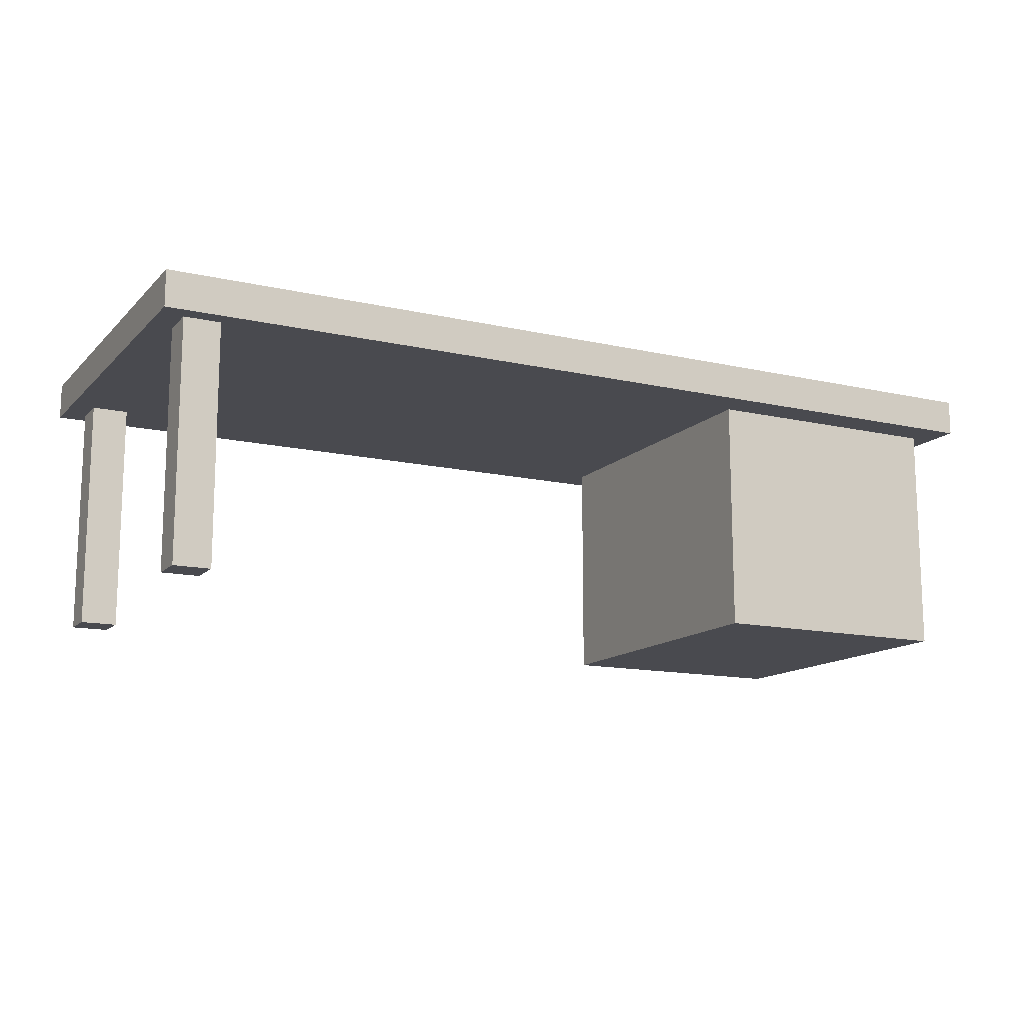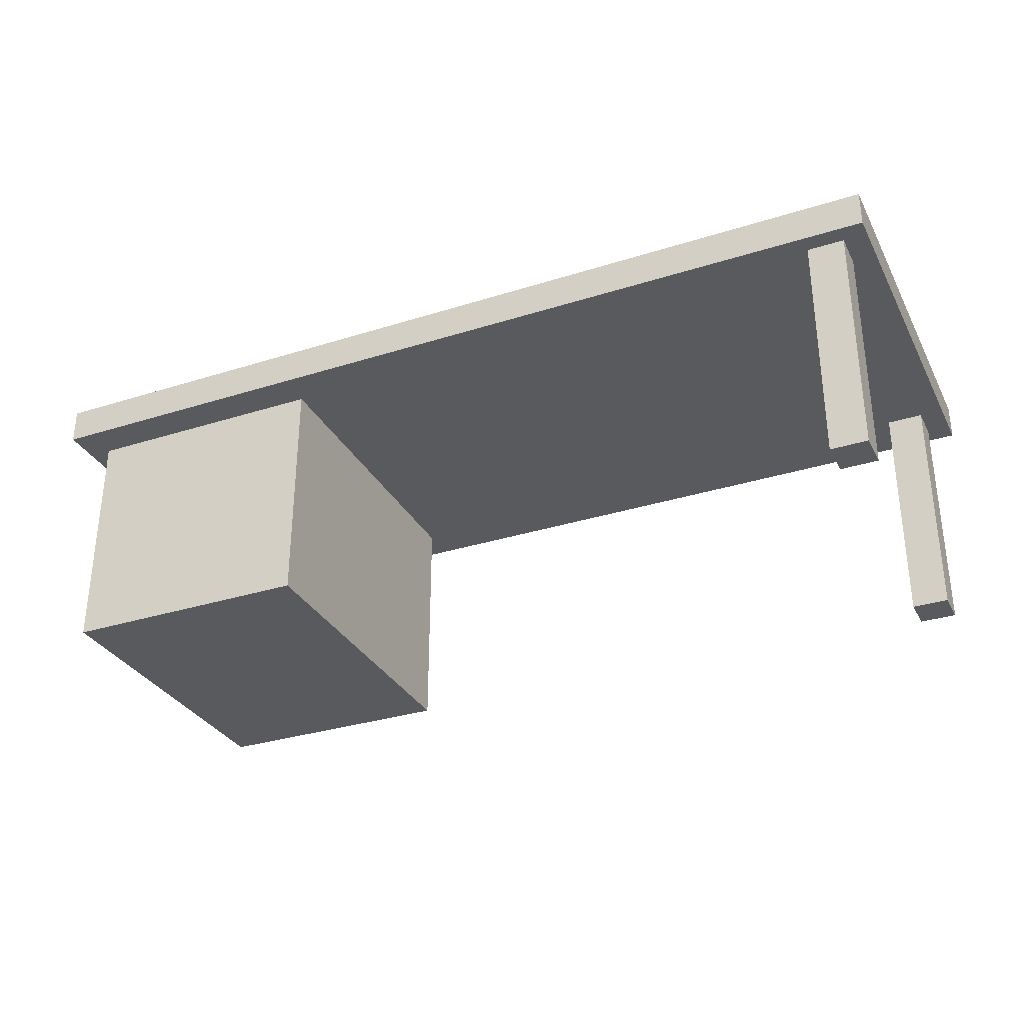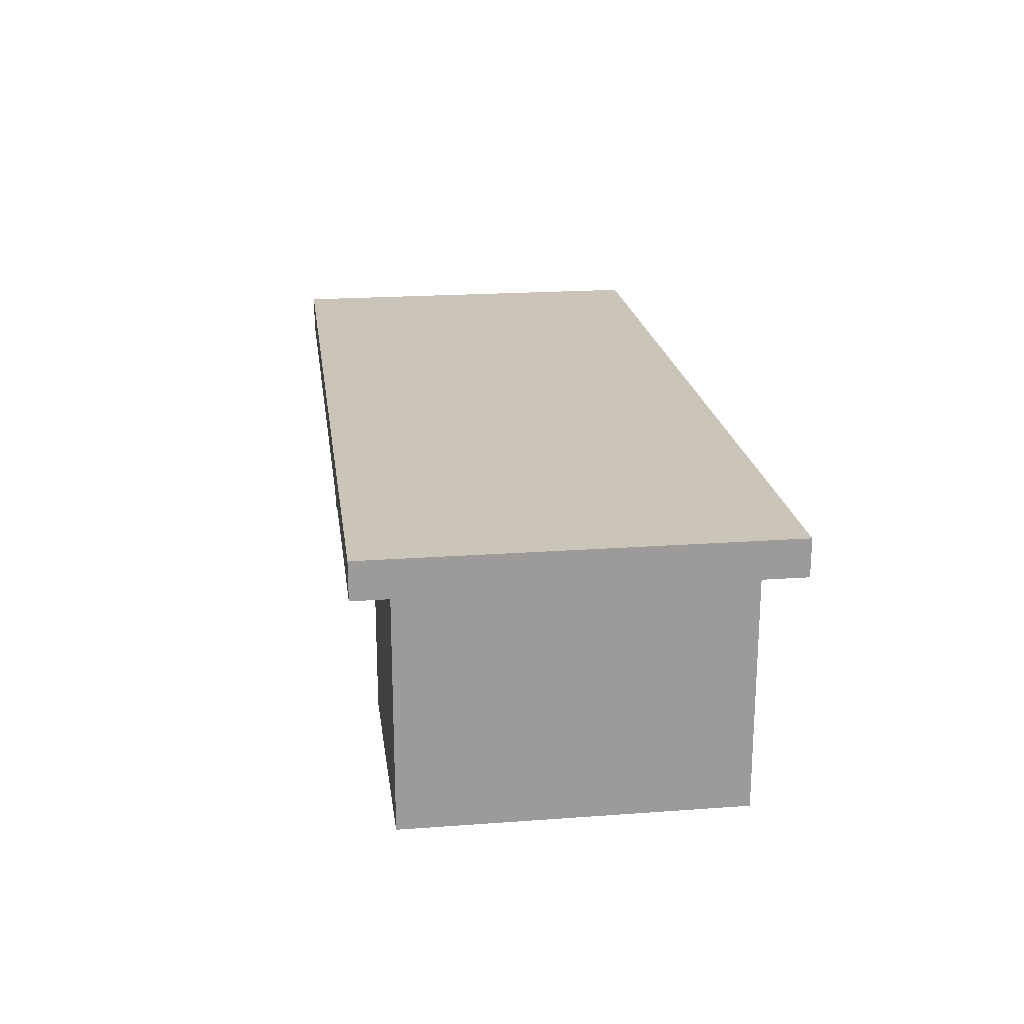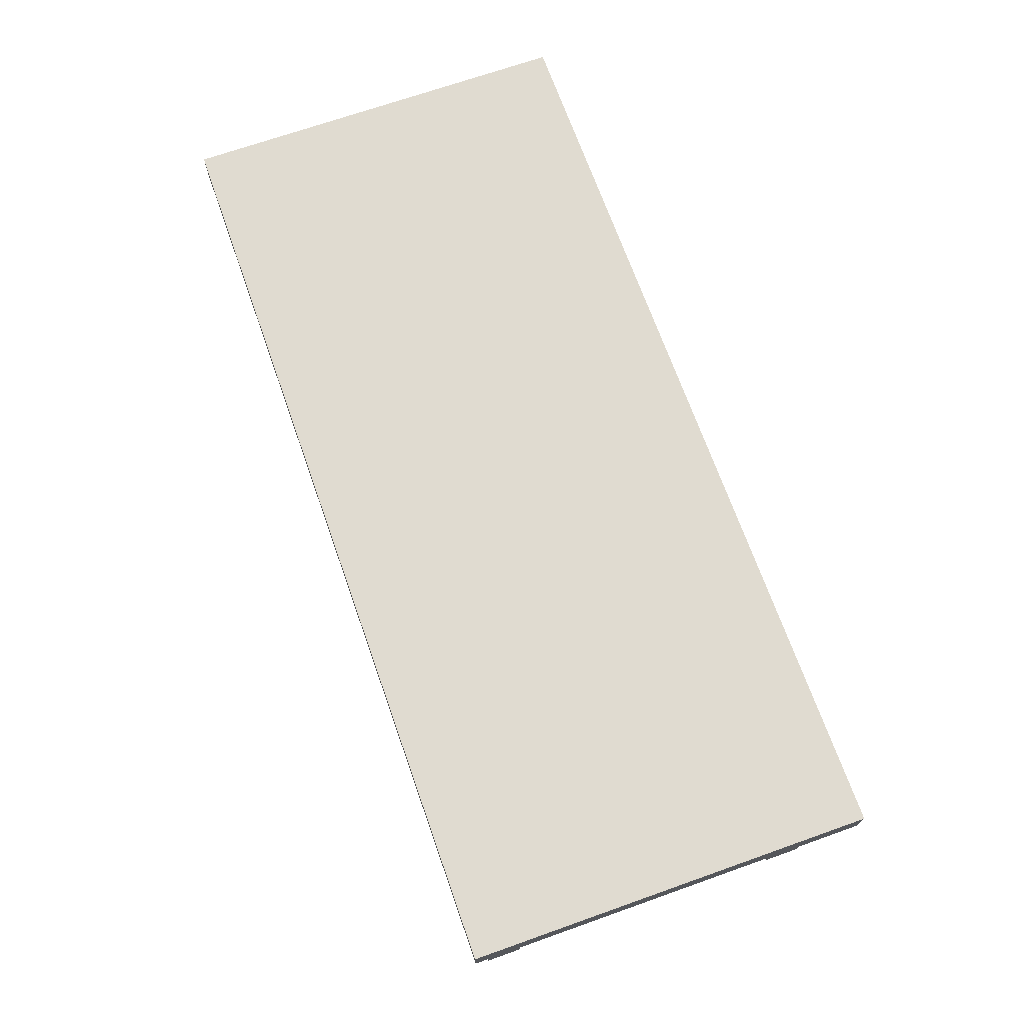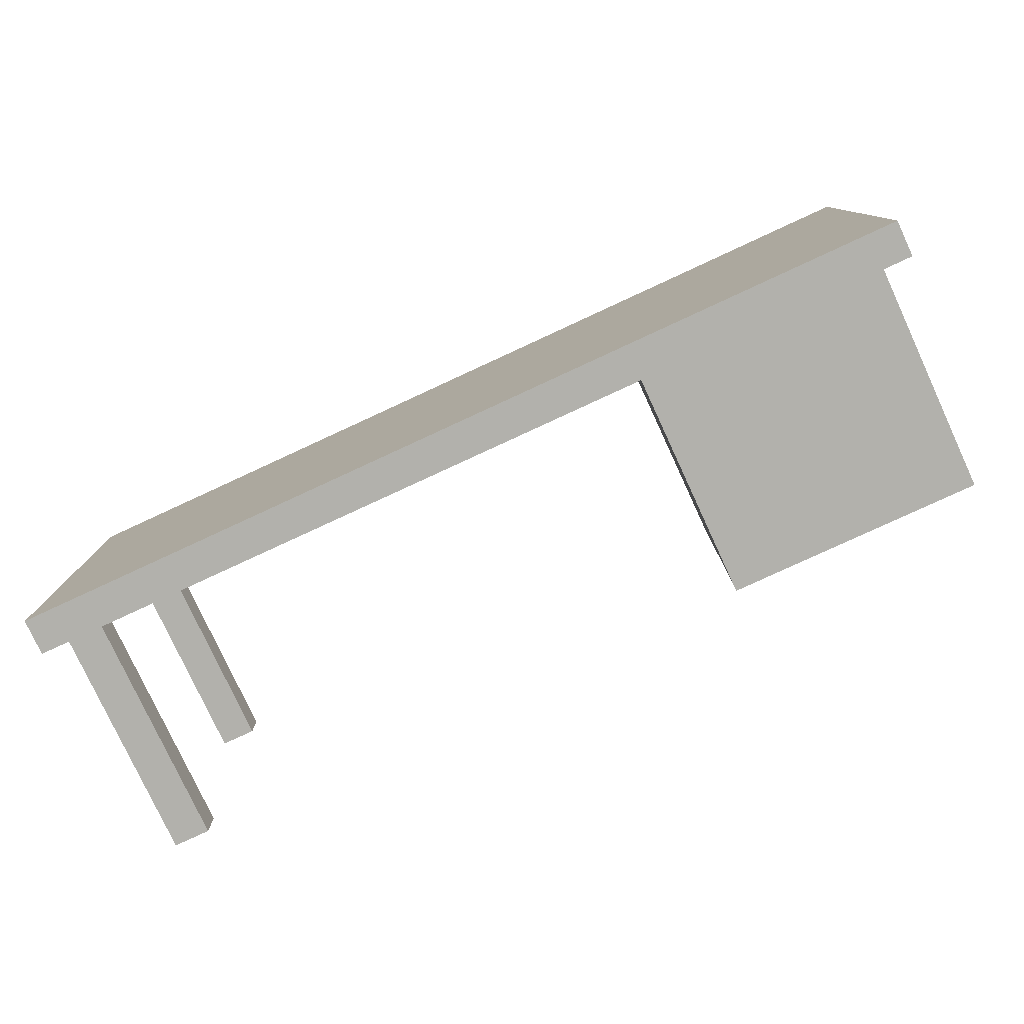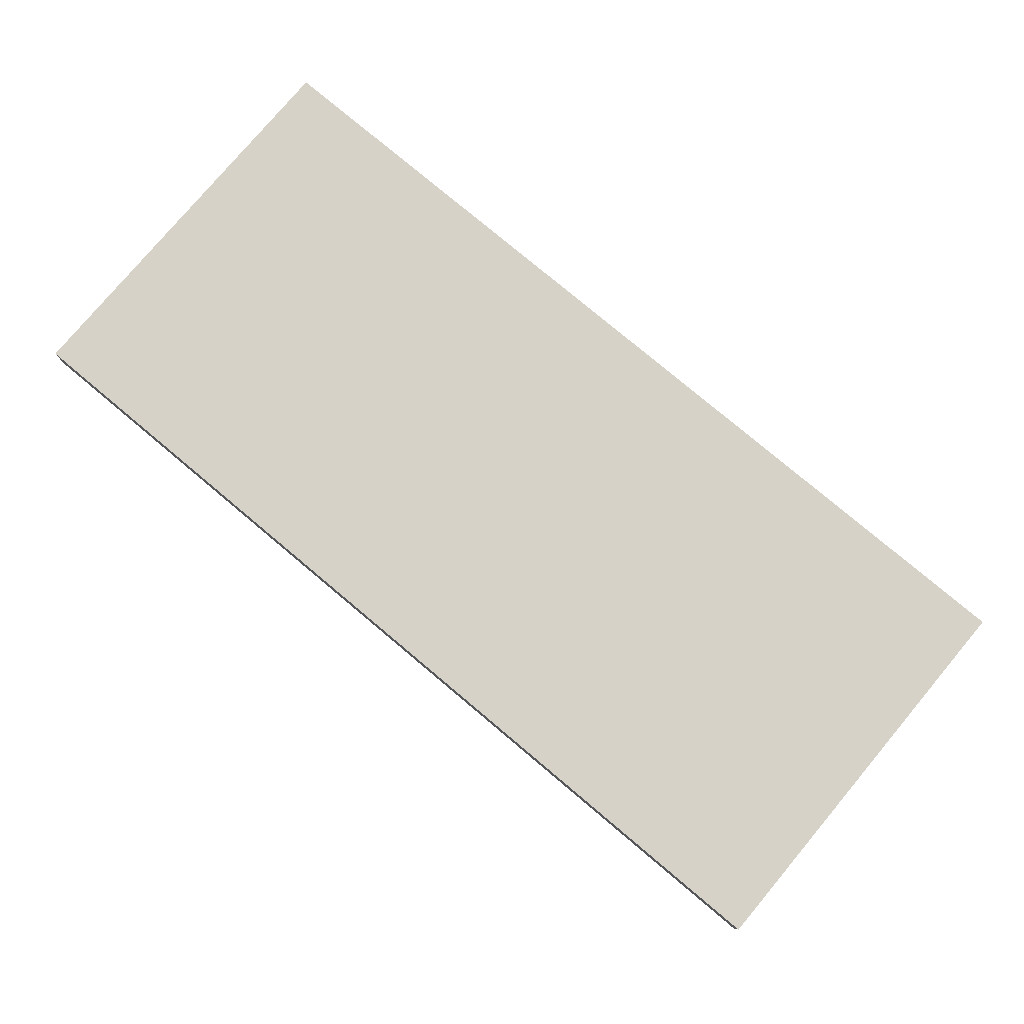
<metadata>
{"format":"obj","ext":"obj","renderer":"f3d","projection":"perspective","resolution":1024,"background":"white","views":[{"elev":-13.6,"azim":152.9,"up":"+Y"},{"elev":-31.8,"azim":24.0,"up":"+Y"},{"elev":20.5,"azim":-97.6,"up":"+Y"},{"elev":69.9,"azim":70.5,"up":"+Y"},{"elev":-78.9,"azim":-155.2,"up":"+Z"},{"elev":78.5,"azim":40.0,"up":"+Y"}]}
</metadata>
<code>
o table_2
v -2.53 1.3 1.1
v -2.53 1.5 1.1
v -2.53 1.3 -1.1
v -2.53 1.5 -1.1
v 2.53 1.3 1.1
v 2.53 1.5 1.1
v 2.53 1.3 -1.1
v 2.53 1.5 -1.1
v -2.4 0 0.9
v -2.4 1.3 0.9
v -2.4 0 -0.9
v -2.4 1.3 -0.9
v -1 0 0.9
v -1 1.3 0.9
v -1 0 -0.9
v -1 1.3 -0.9
v 2.2 -0 1
v 2.2 1.3 1
v 2.2 -0 0.8
v 2.2 1.3 0.8
v 2.4 -0 1
v 2.4 1.3 1
v 2.4 -0 0.8
v 2.4 1.3 0.8
v 2.2 -0 -0.8
v 2.2 1.3 -0.8
v 2.2 -0 -1
v 2.2 1.3 -1
v 2.4 -0 -0.8
v 2.4 1.3 -0.8
v 2.4 -0 -1
v 2.4 1.3 -1
v -1 0.8922 0.9
v -2.4 0.8922 0.9
v -1 0.3985 0.9
v -2.4 0.3985 0.9
f 1 2 4 3
f 3 4 8 7
f 7 8 6 5
f 5 6 2 1
f 3 7 5 1
f 8 4 2 6
f 9 36 34 10 12 11
f 11 12 16 15
f 15 16 14 33 35 13
f 11 15 13 9
f 16 12 10 14
f 17 18 20 19
f 19 20 24 23
f 23 24 22 21
f 21 22 18 17
f 19 23 21 17
f 25 26 28 27
f 27 28 32 31
f 31 32 30 29
f 29 30 26 25
f 27 31 29 25
f 13 35 36 9
f 34 33 14 10
f 36 35 33 34

</code>
